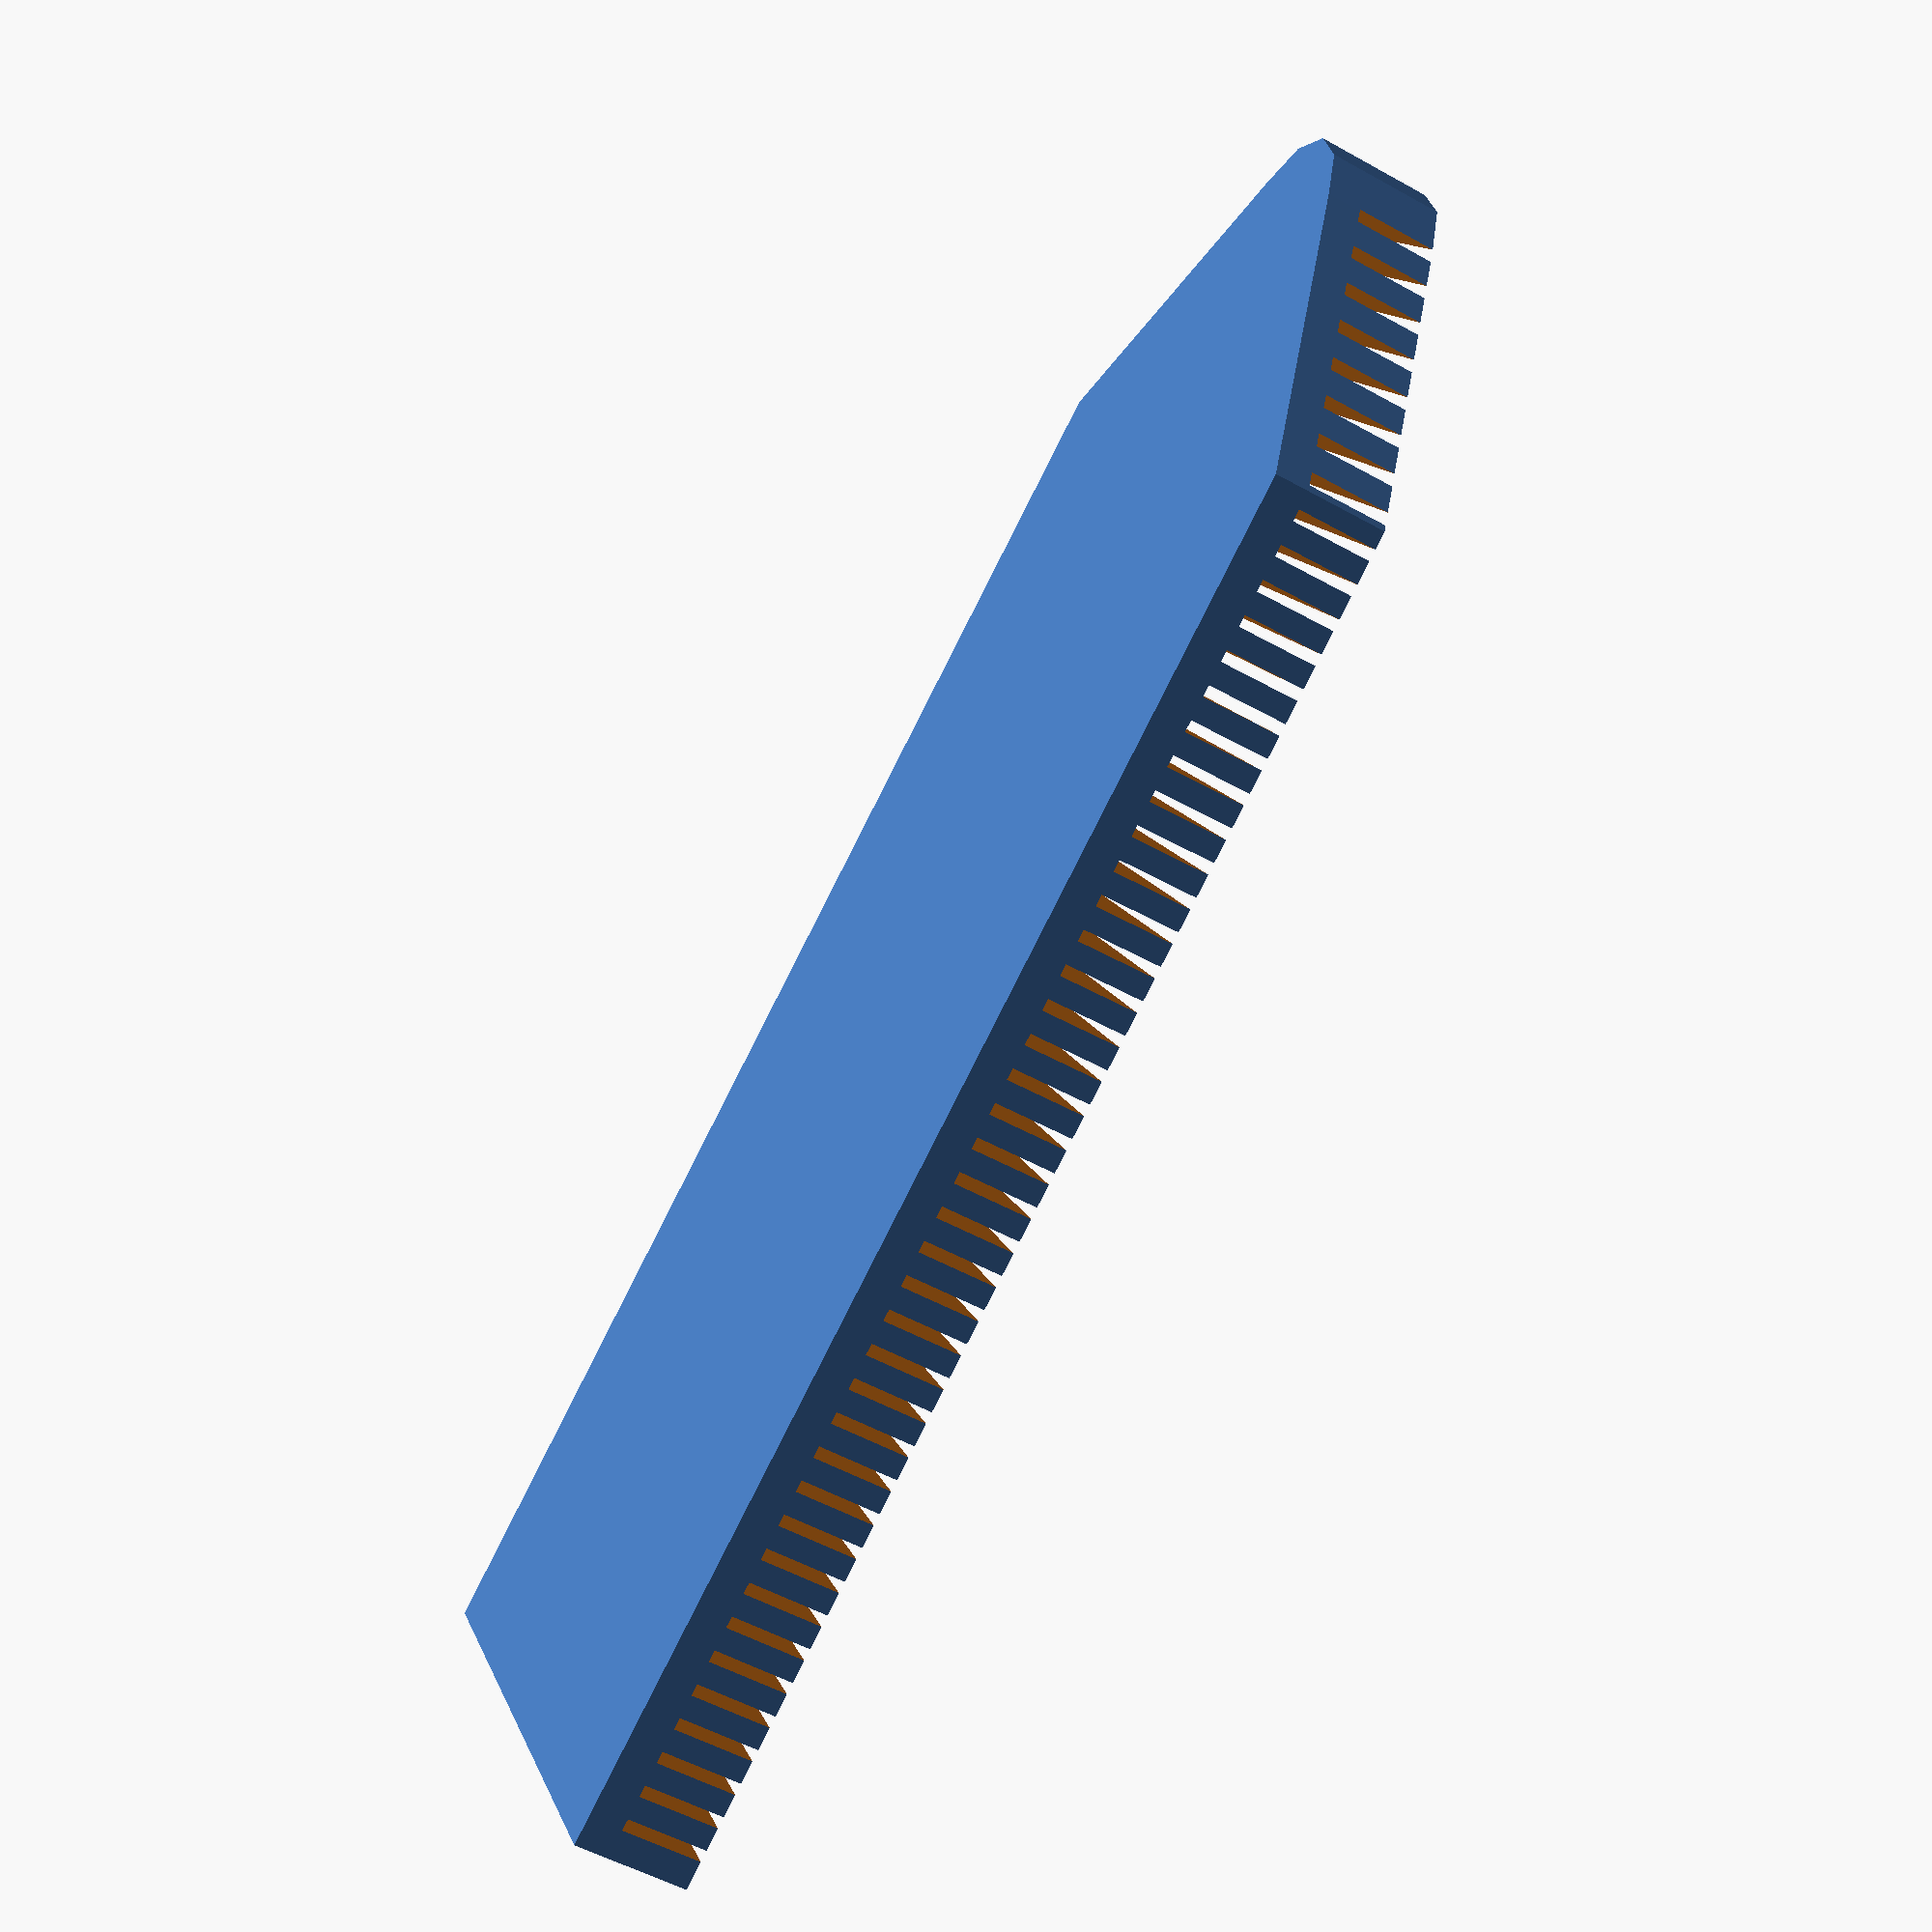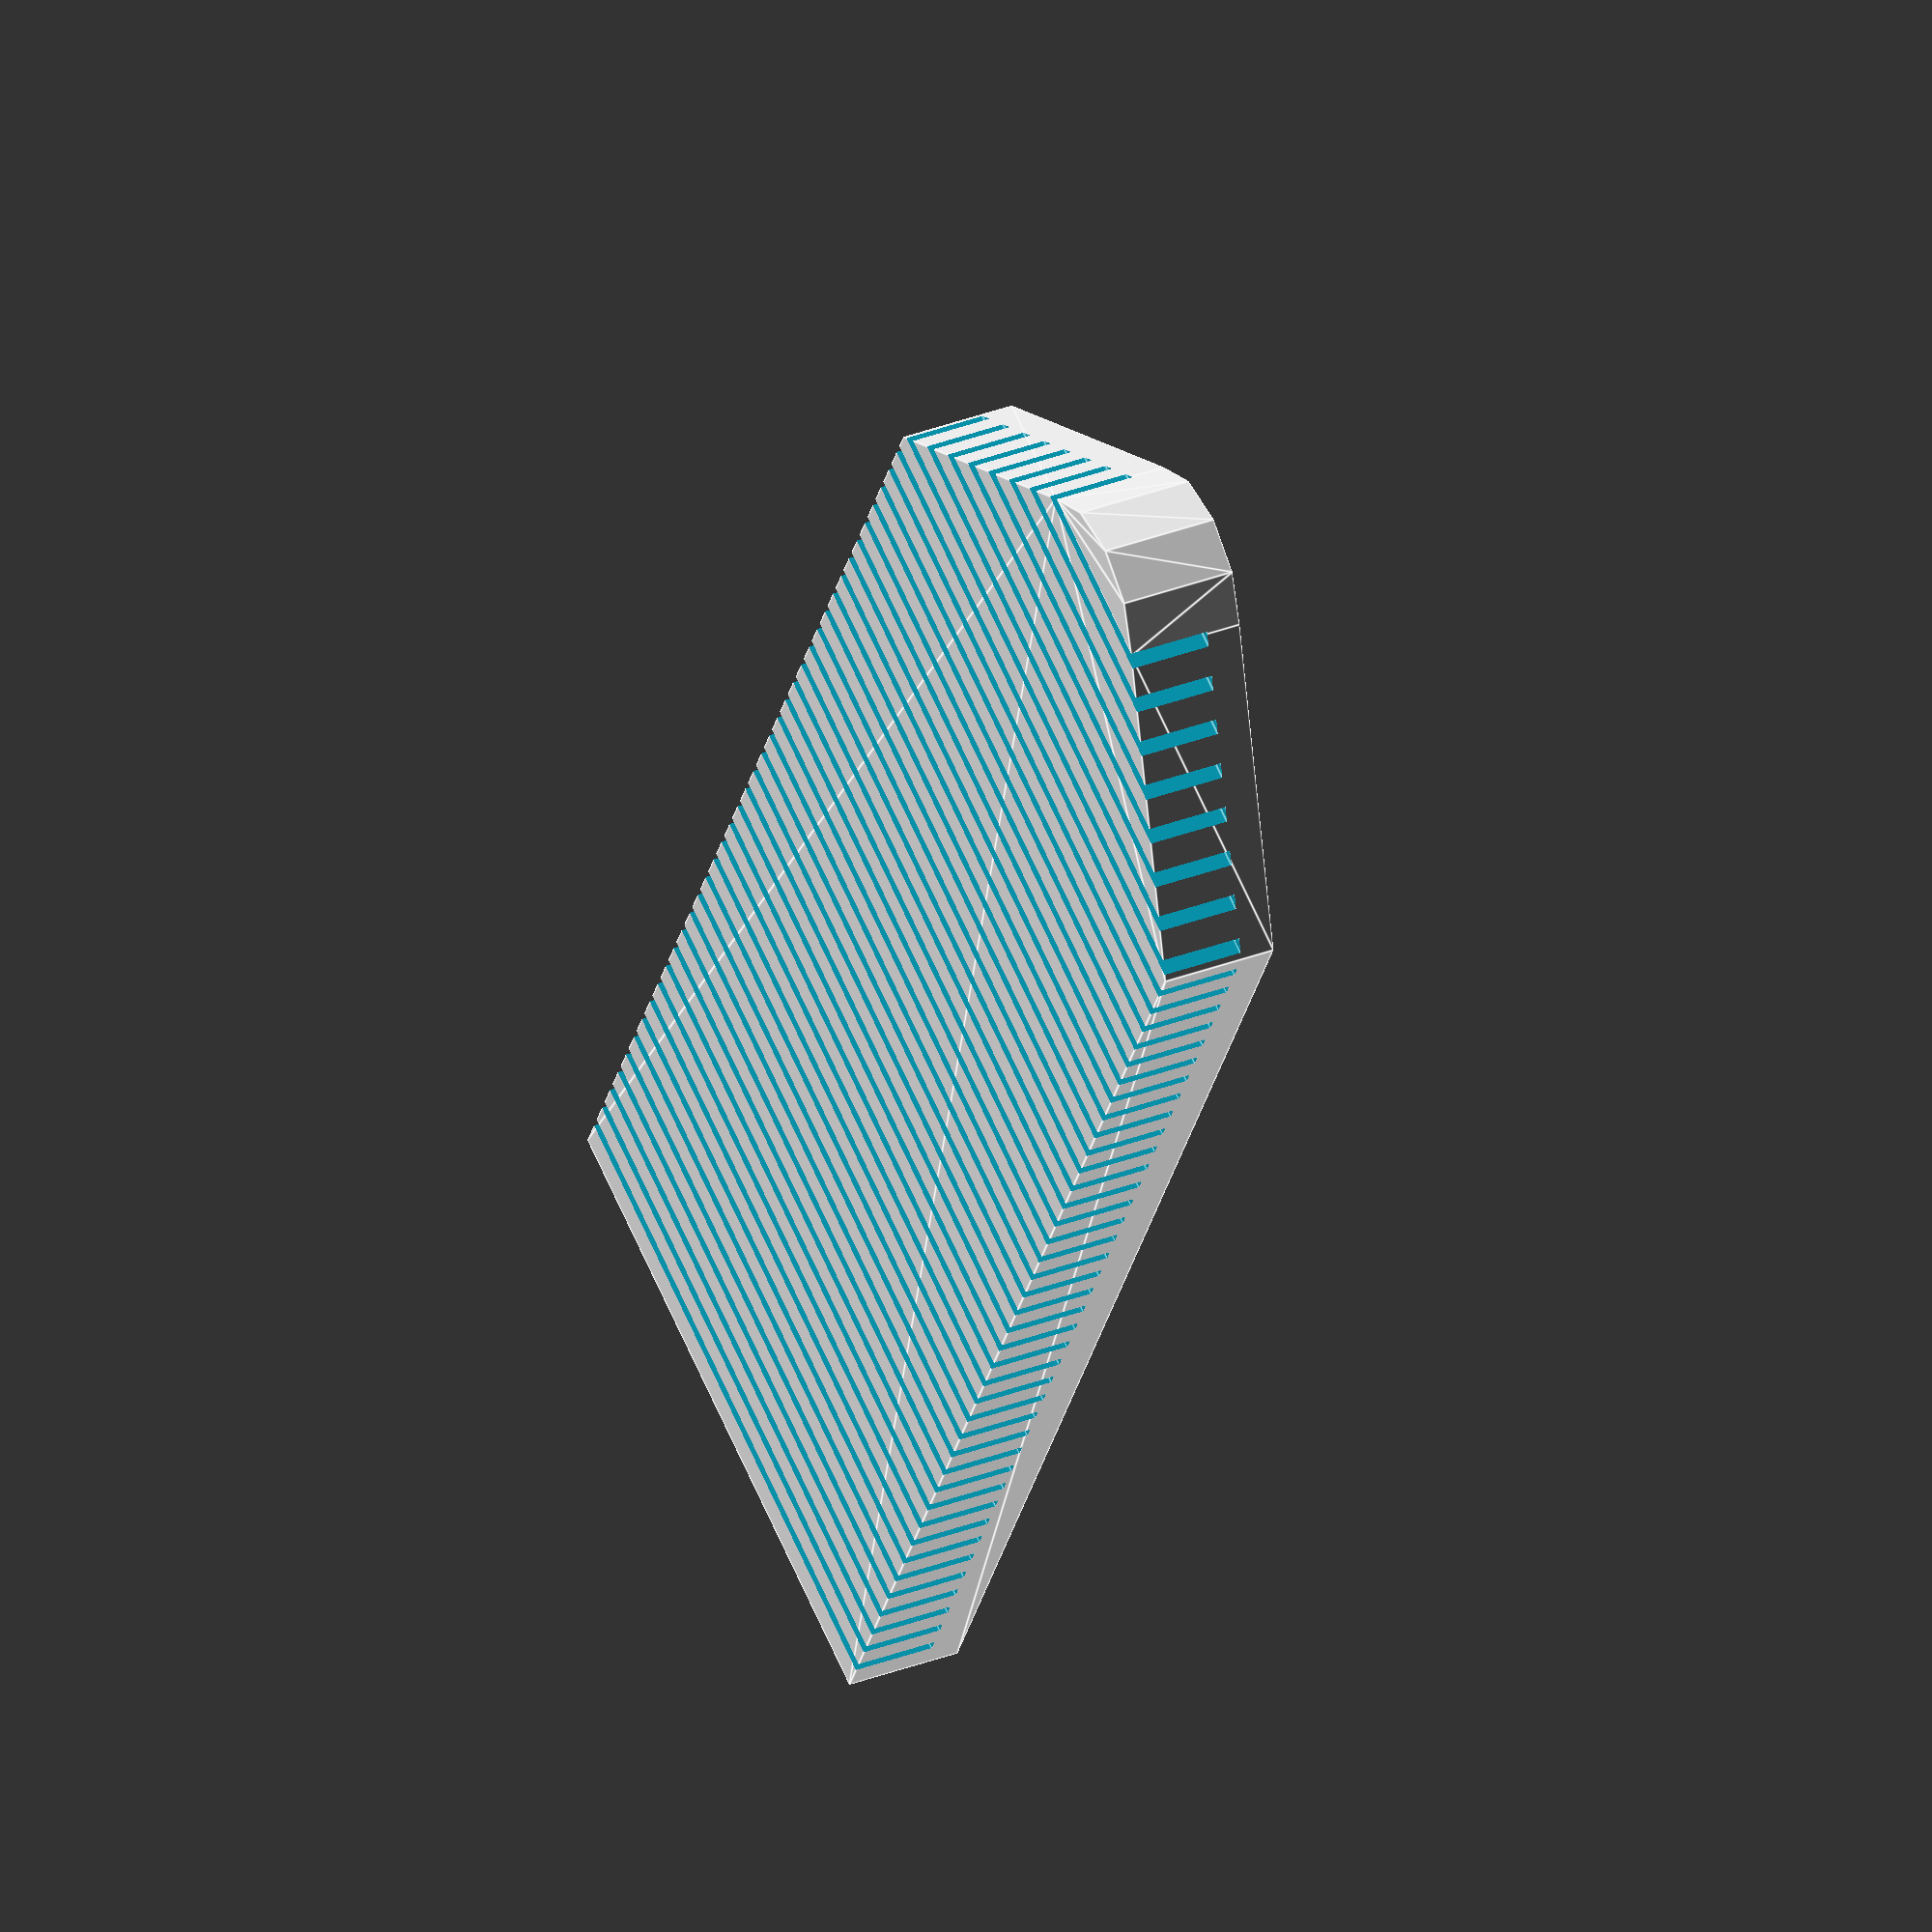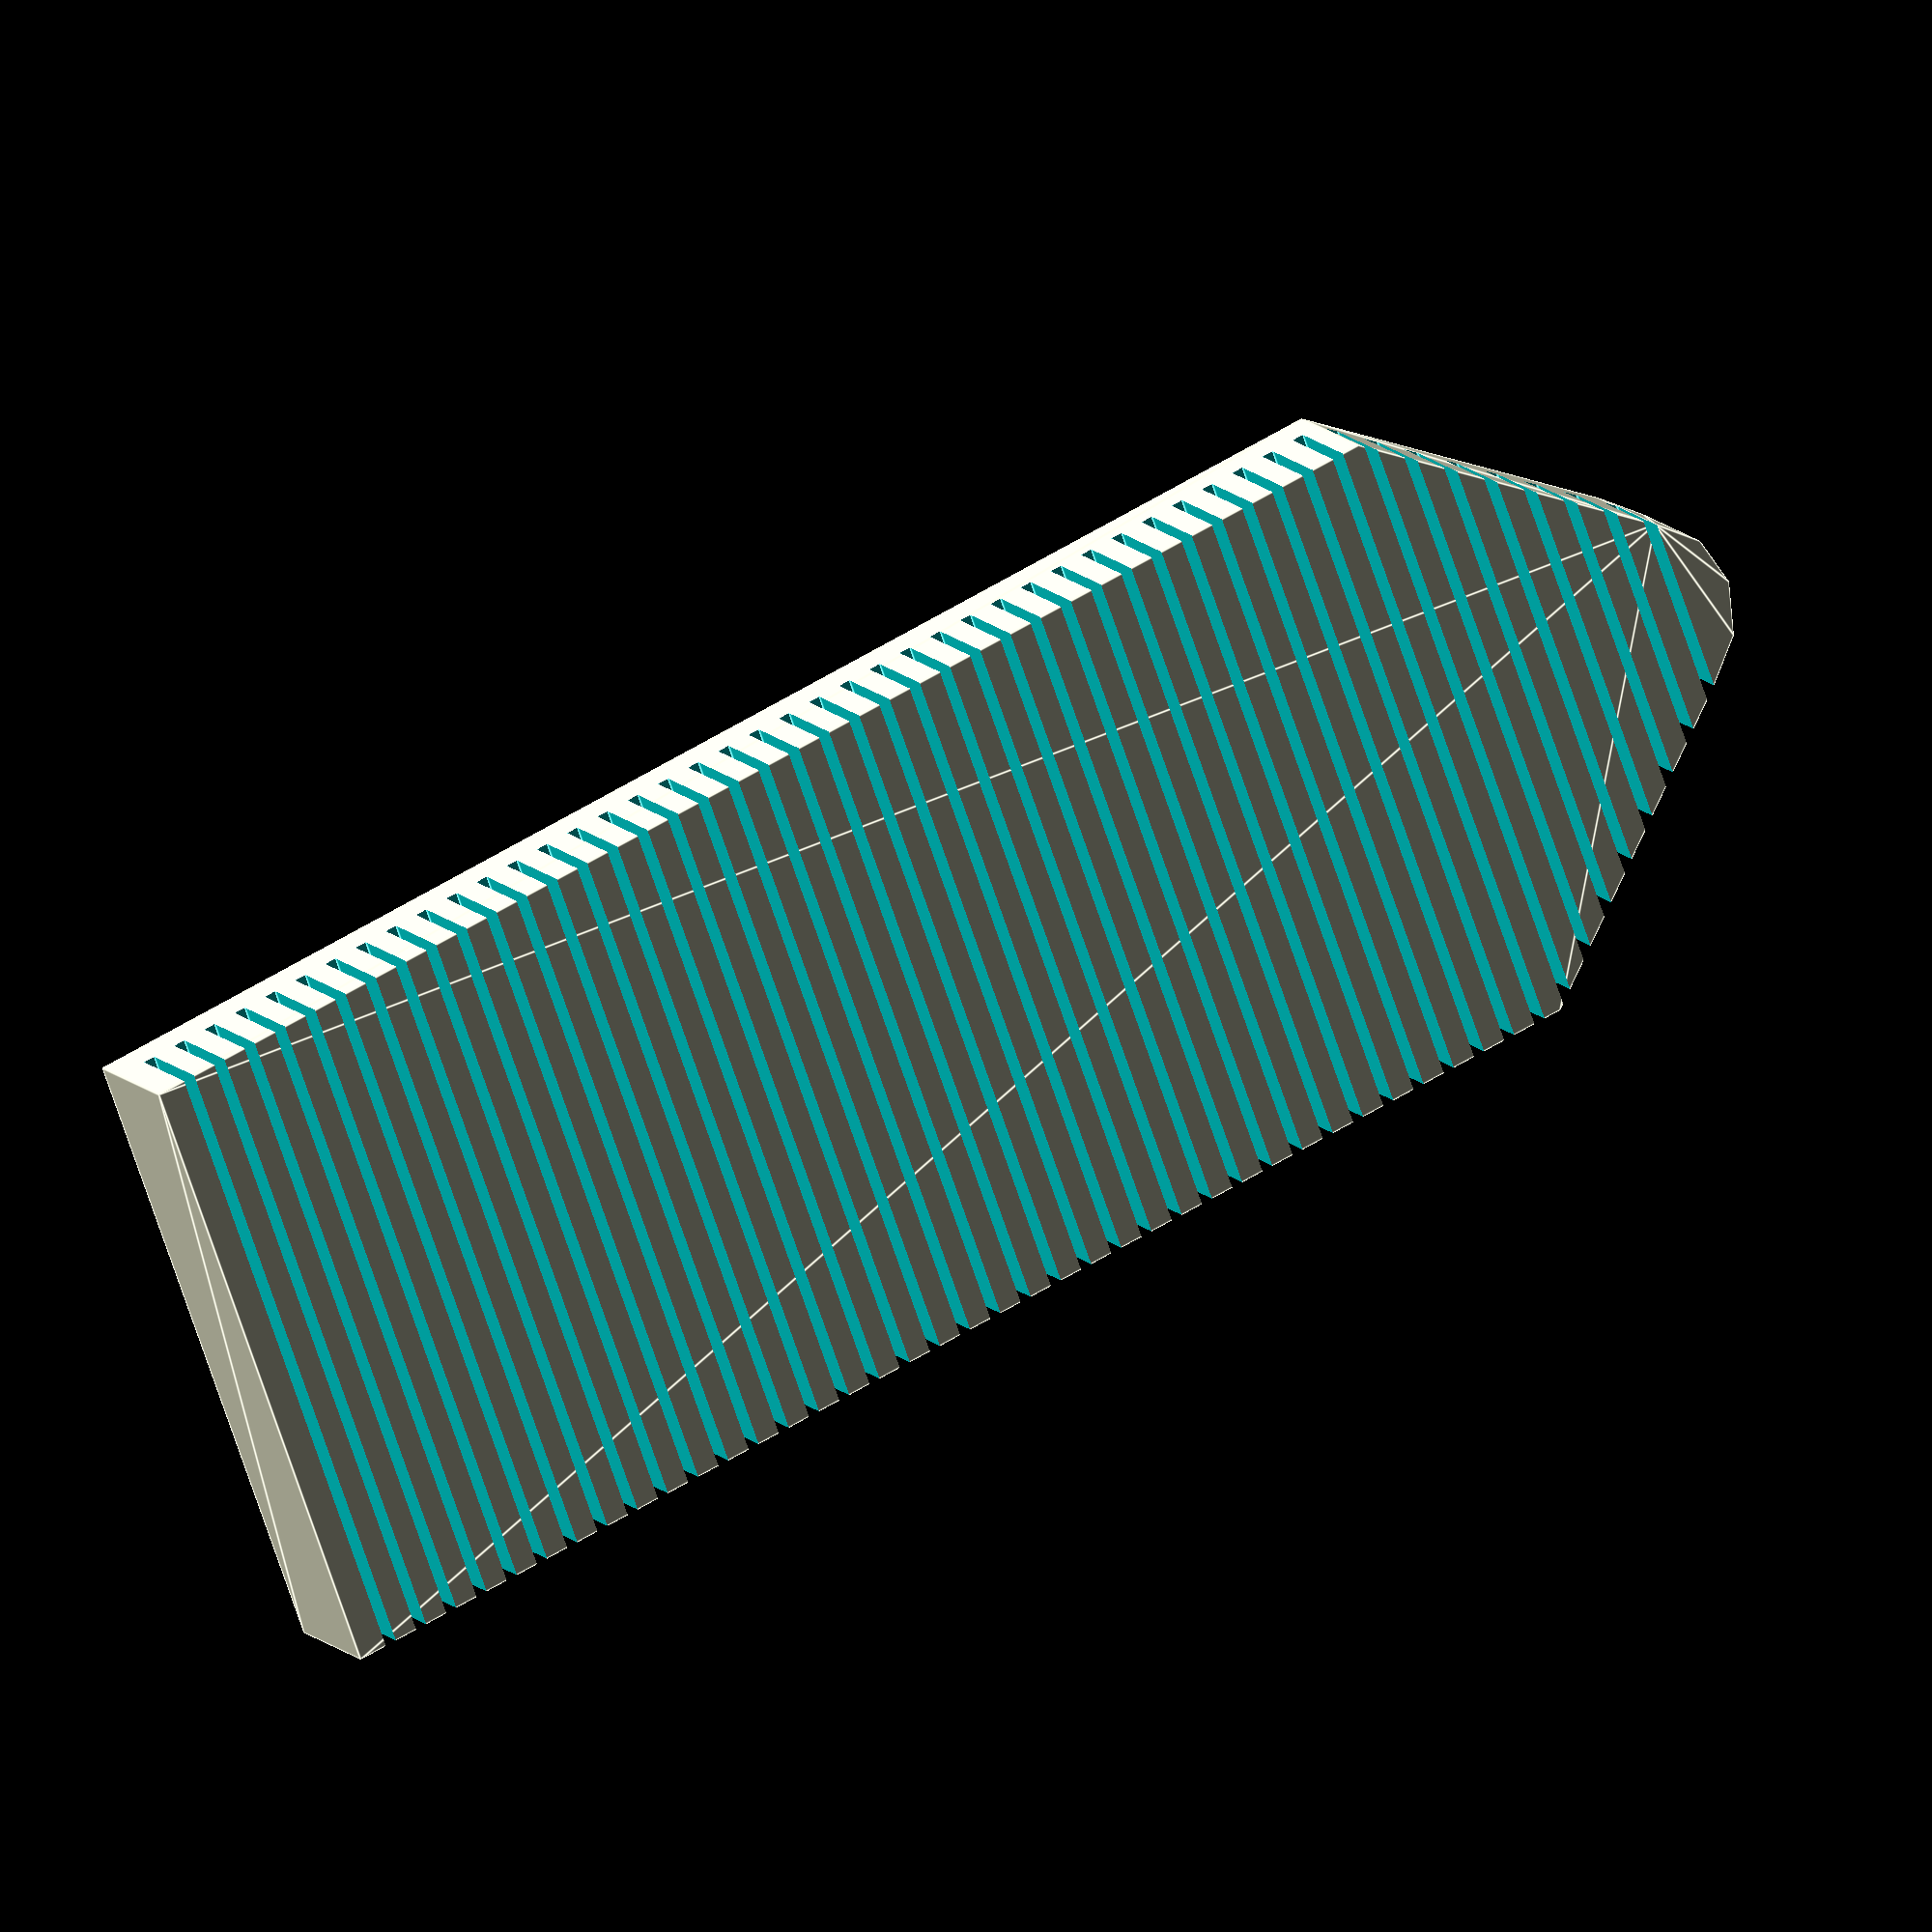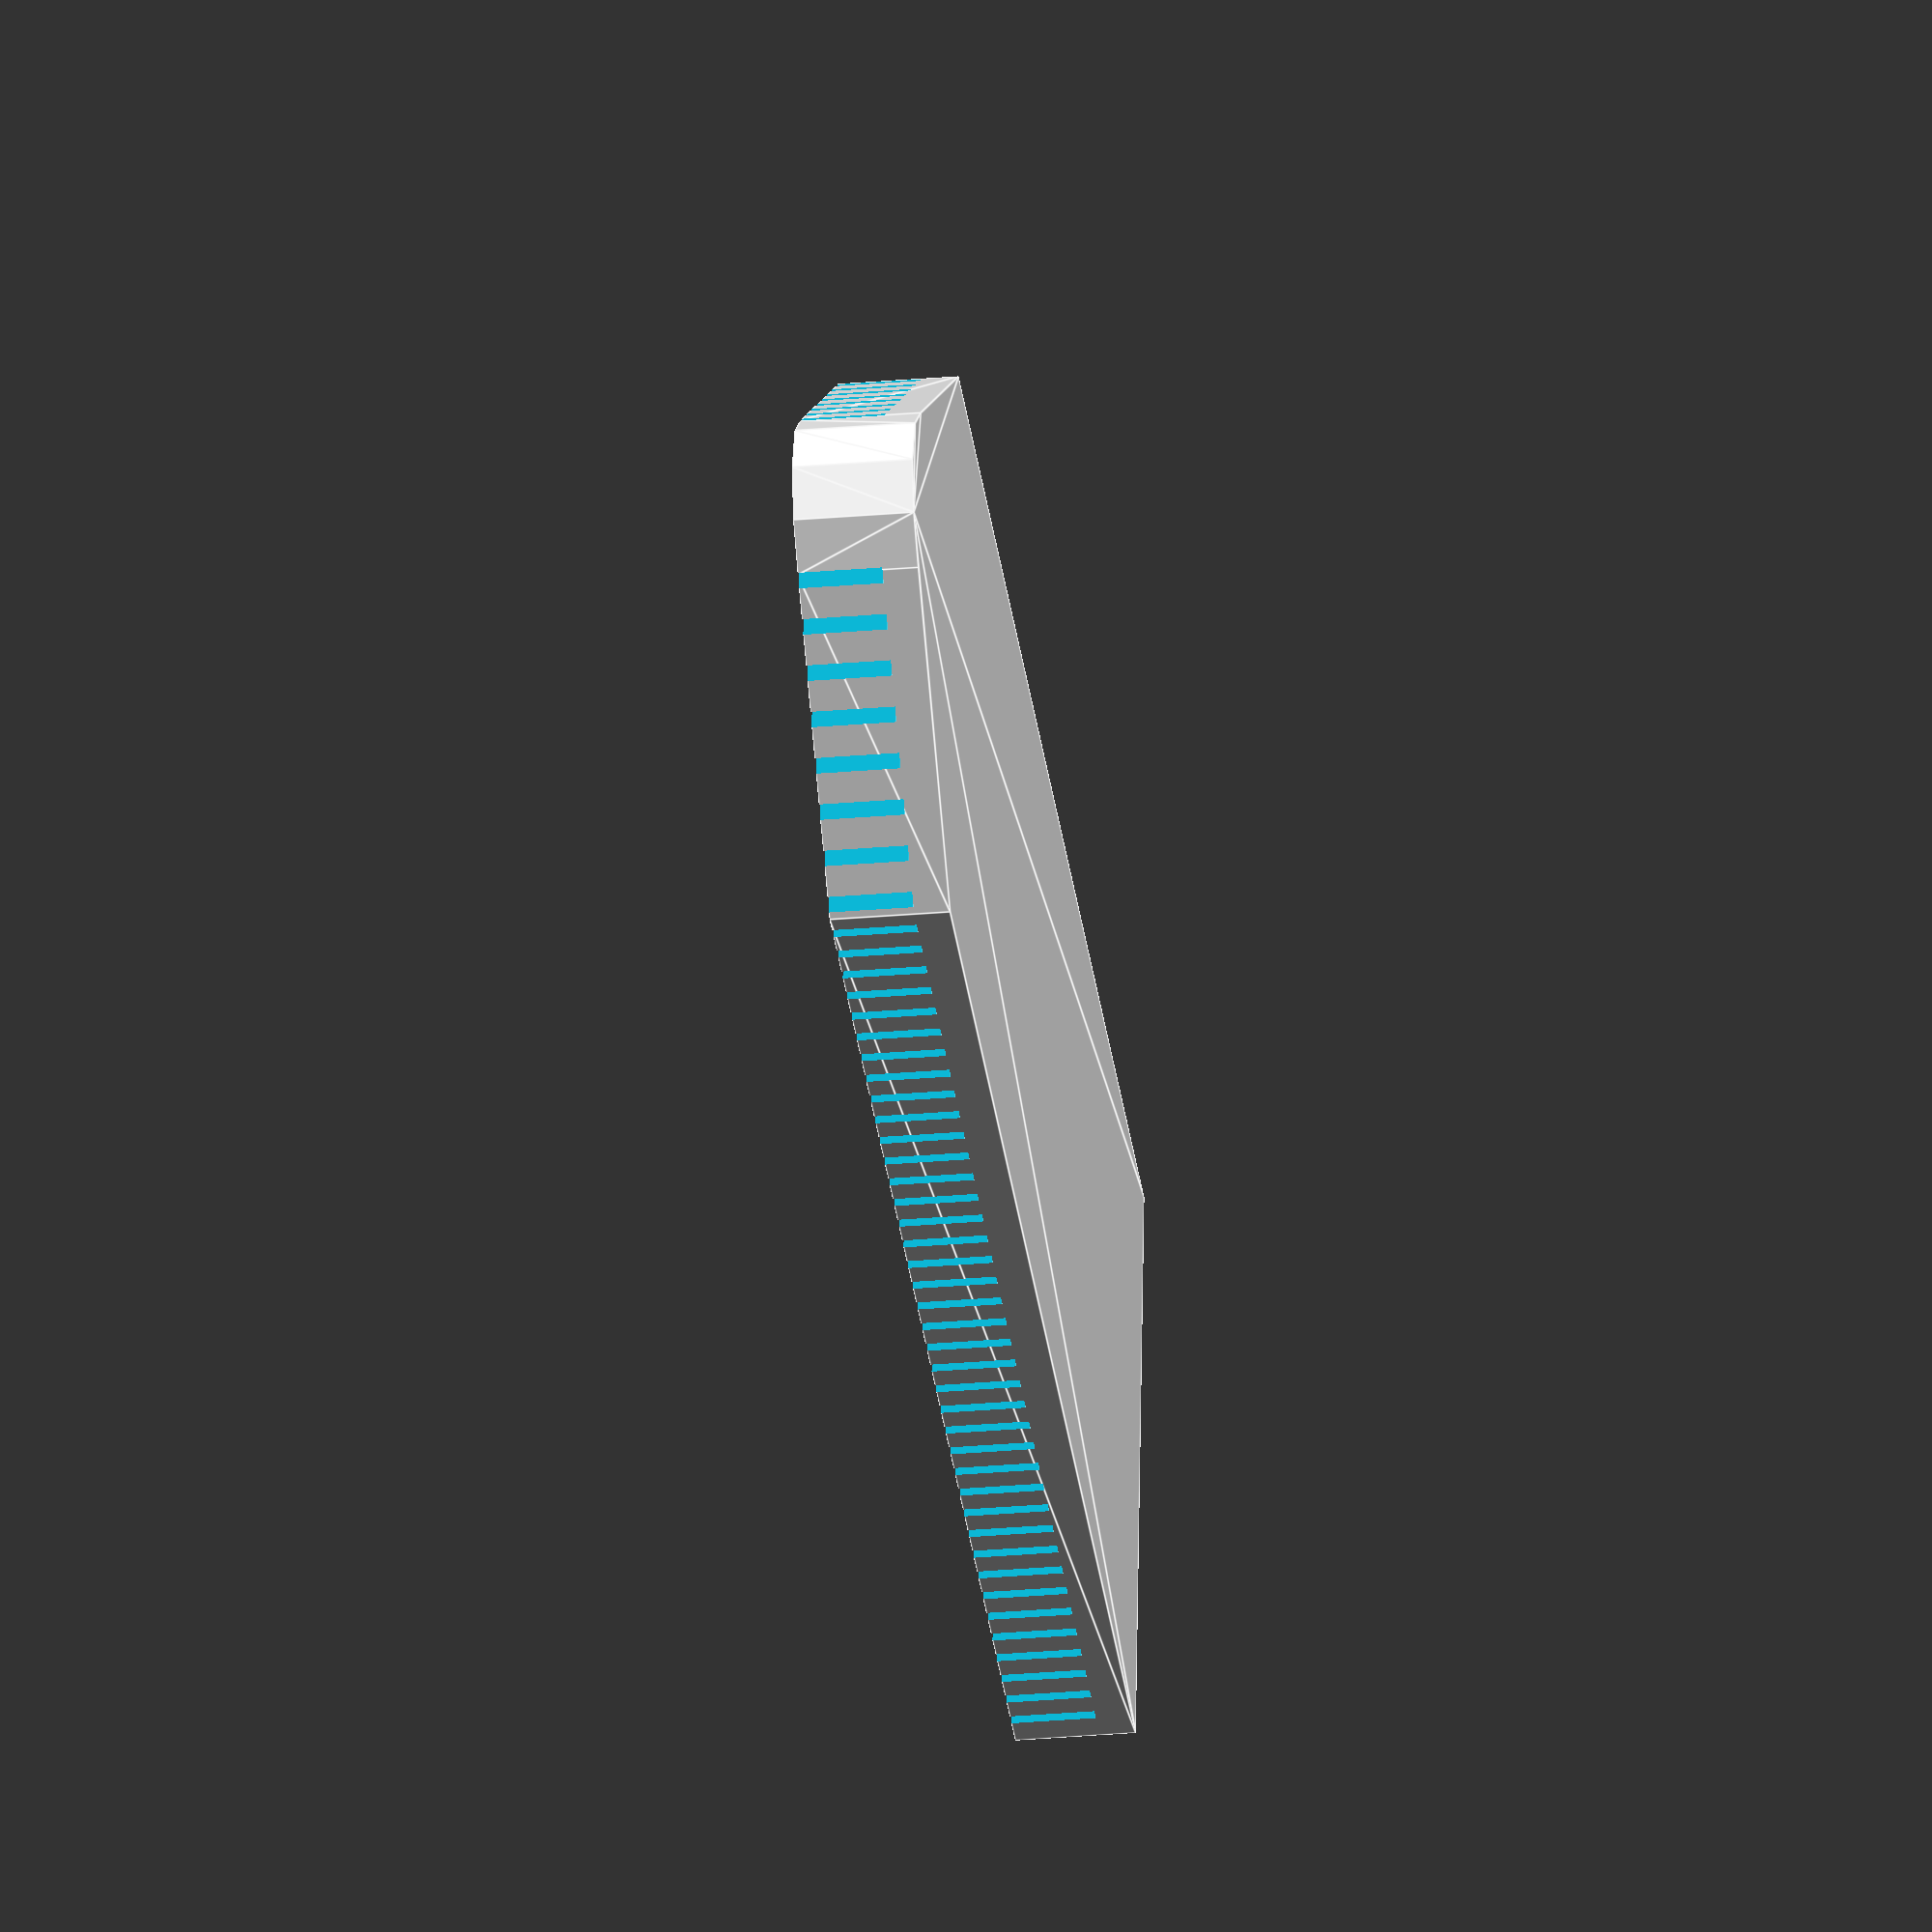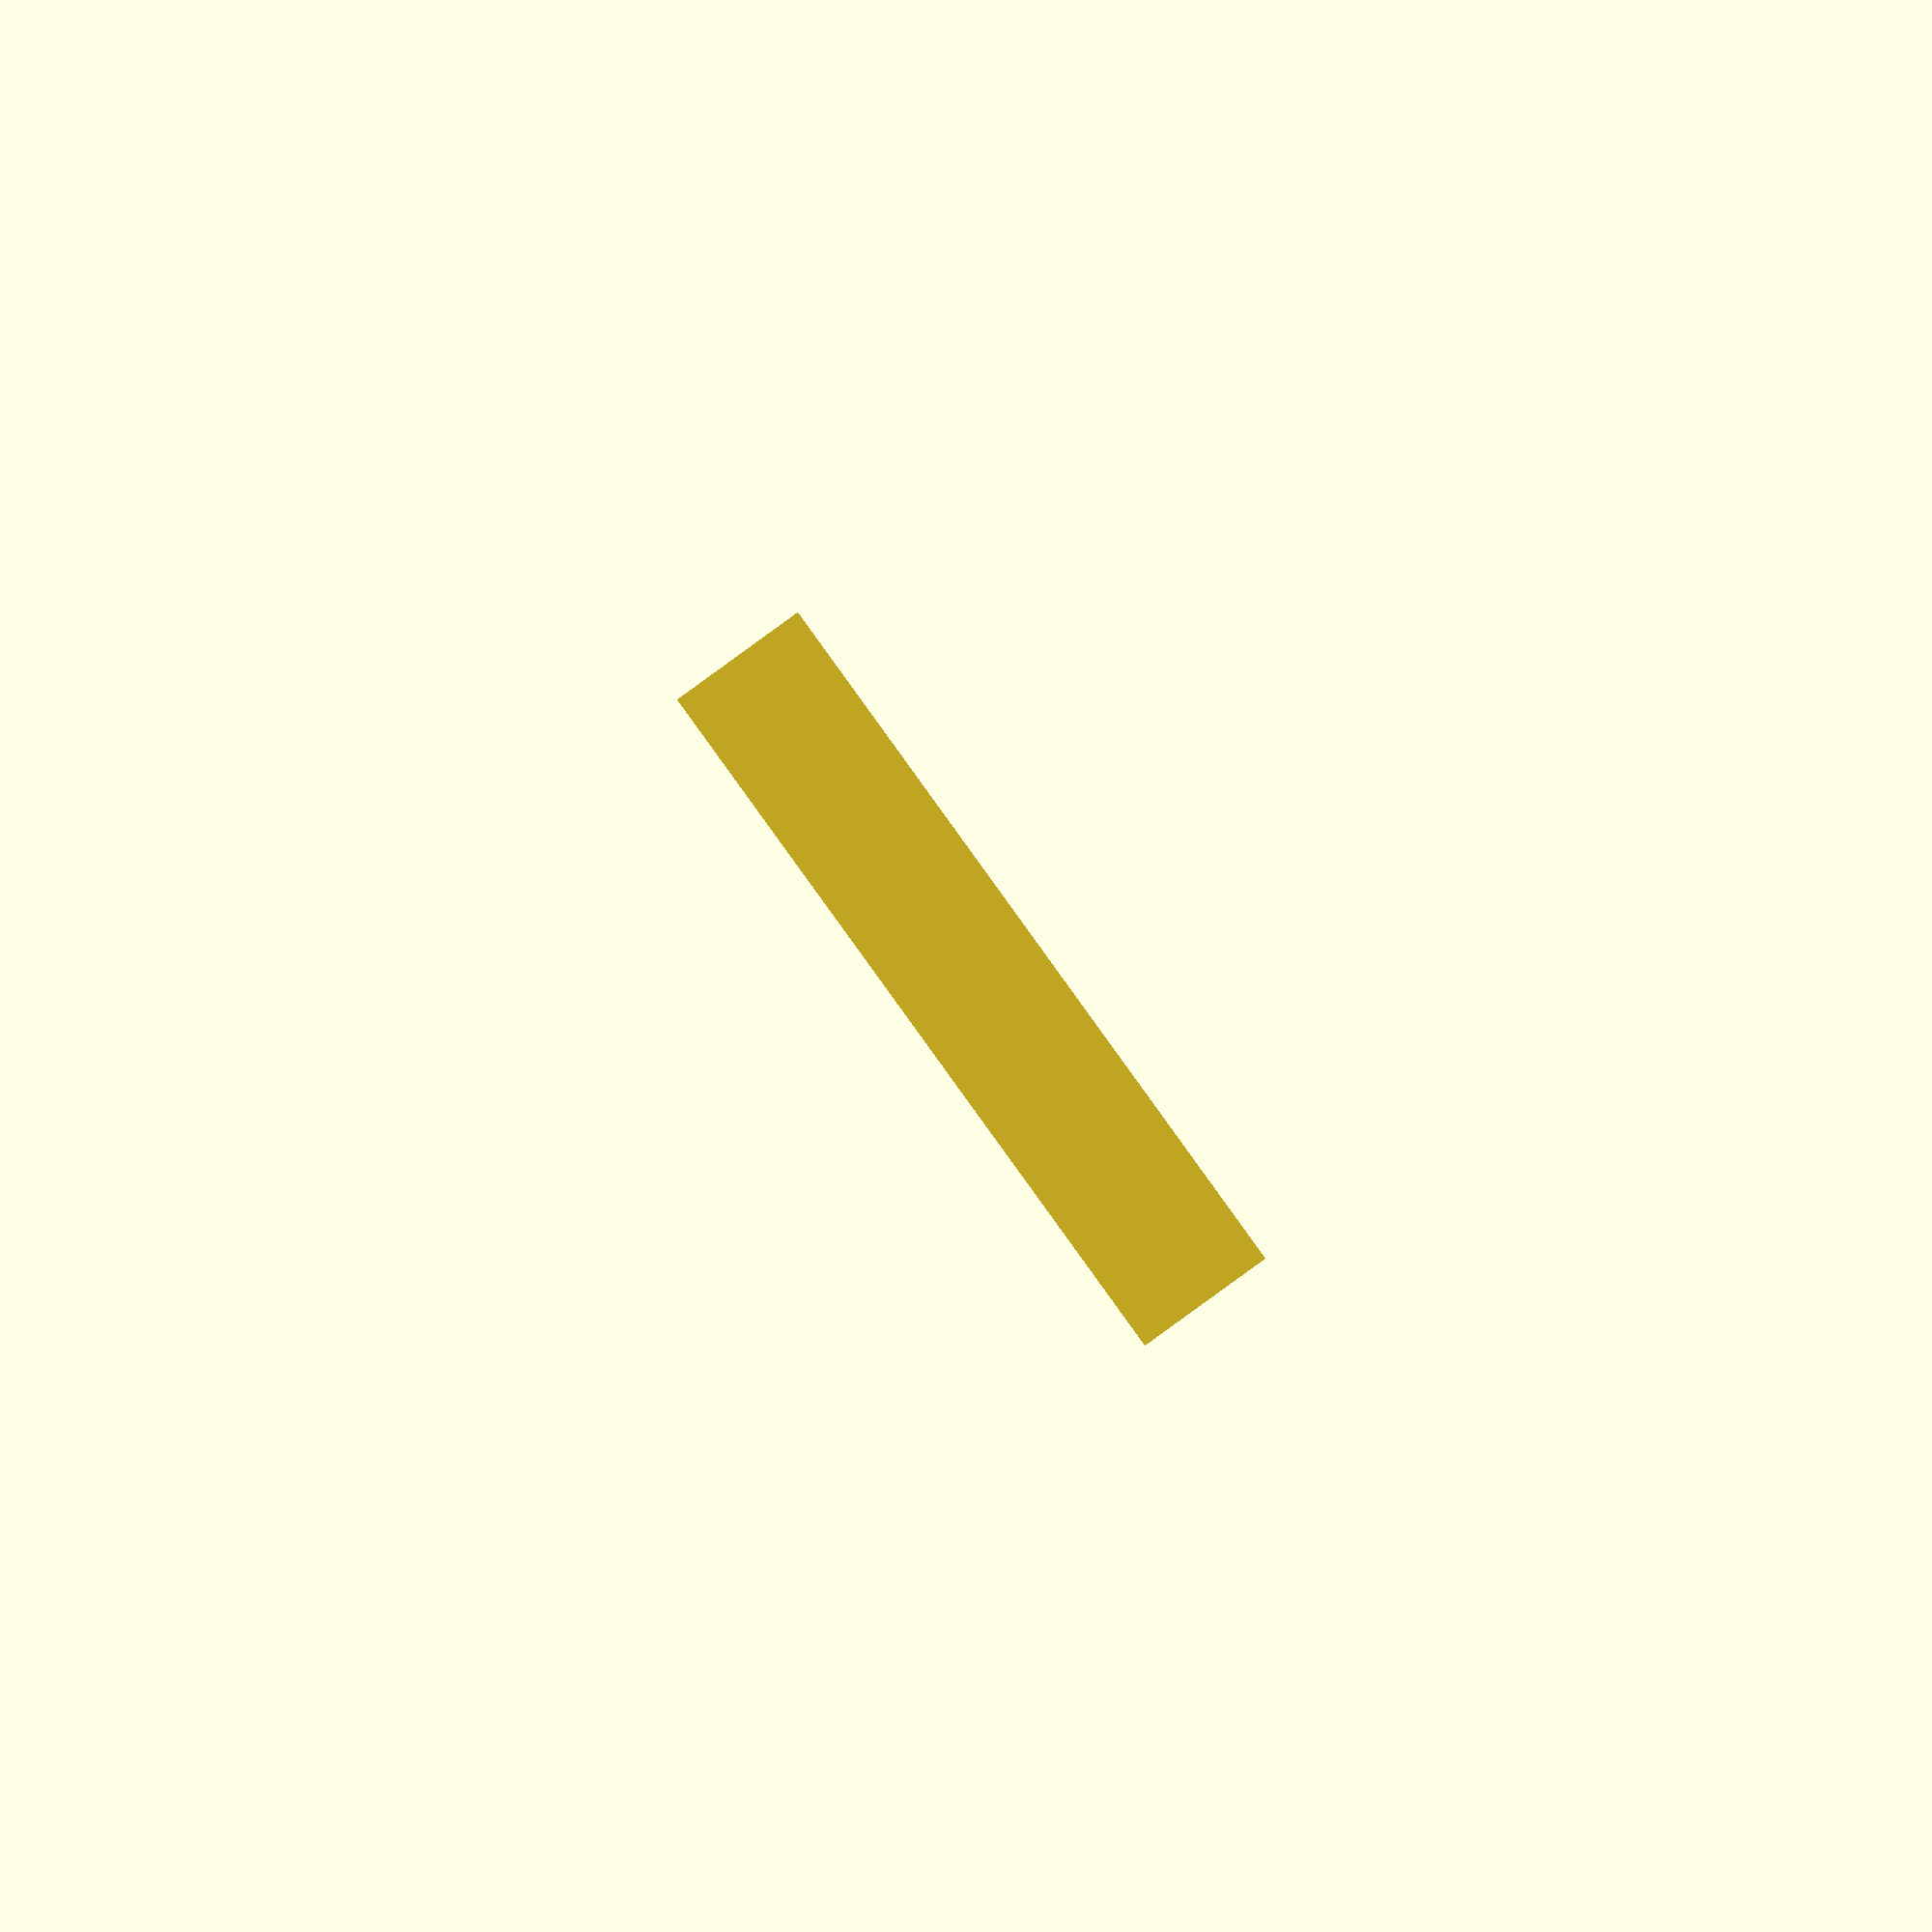
<openscad>

//$fn=6;

// unit is mm

len = 100; // length
wid = 45; // width
hei = 8.4; // height

sla = 0; // slit angle
swi = 0.84; // slit width
ssd = swi * 3; // slit to slit distance
mnt = 2.5; // min thickness


difference() {

  hull() {
    cube(size=[ len, wid, hei ], center=false);
    translate([ len + wid / 3, wid / 2, 0 ])
      cylinder(d=wid / 3, h=hei, $fn=12);
  }
  echo(len + wid / 3 + wid / 2);

  // slit

  for (i = [ 1 : 47 ]) {
    translate([ i * ssd, wid / 2, hei + mnt ])
      rotate([ 0, sla, 0 ])
        cube(size=[ swi, wid * 1.1, hei * 2 ], center=true);
  }
}


</openscad>
<views>
elev=231.6 azim=29.5 roll=301.4 proj=p view=solid
elev=325.6 azim=298.5 roll=62.8 proj=o view=edges
elev=345.6 azim=339.5 roll=332.1 proj=o view=edges
elev=209.0 azim=174.2 roll=82.6 proj=o view=edges
elev=89.7 azim=270.5 roll=125.9 proj=p view=wireframe
</views>
